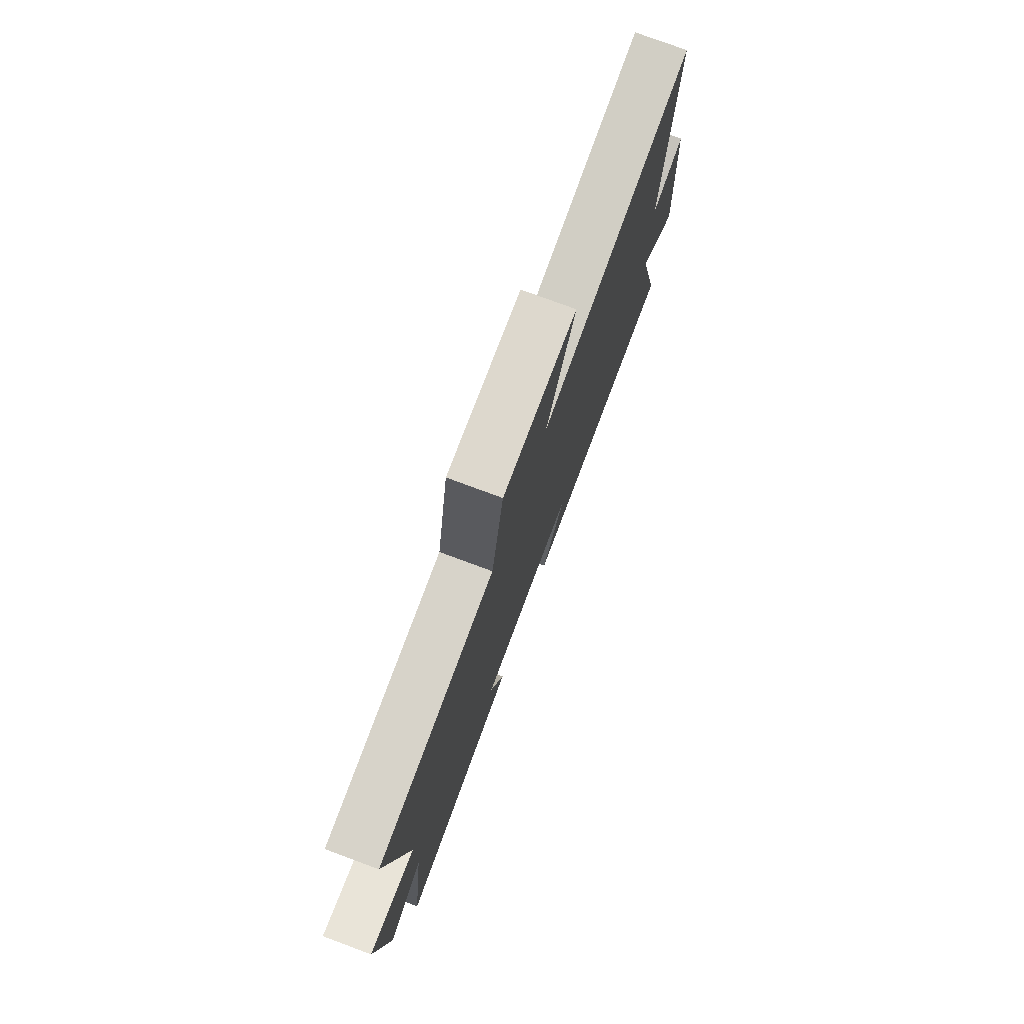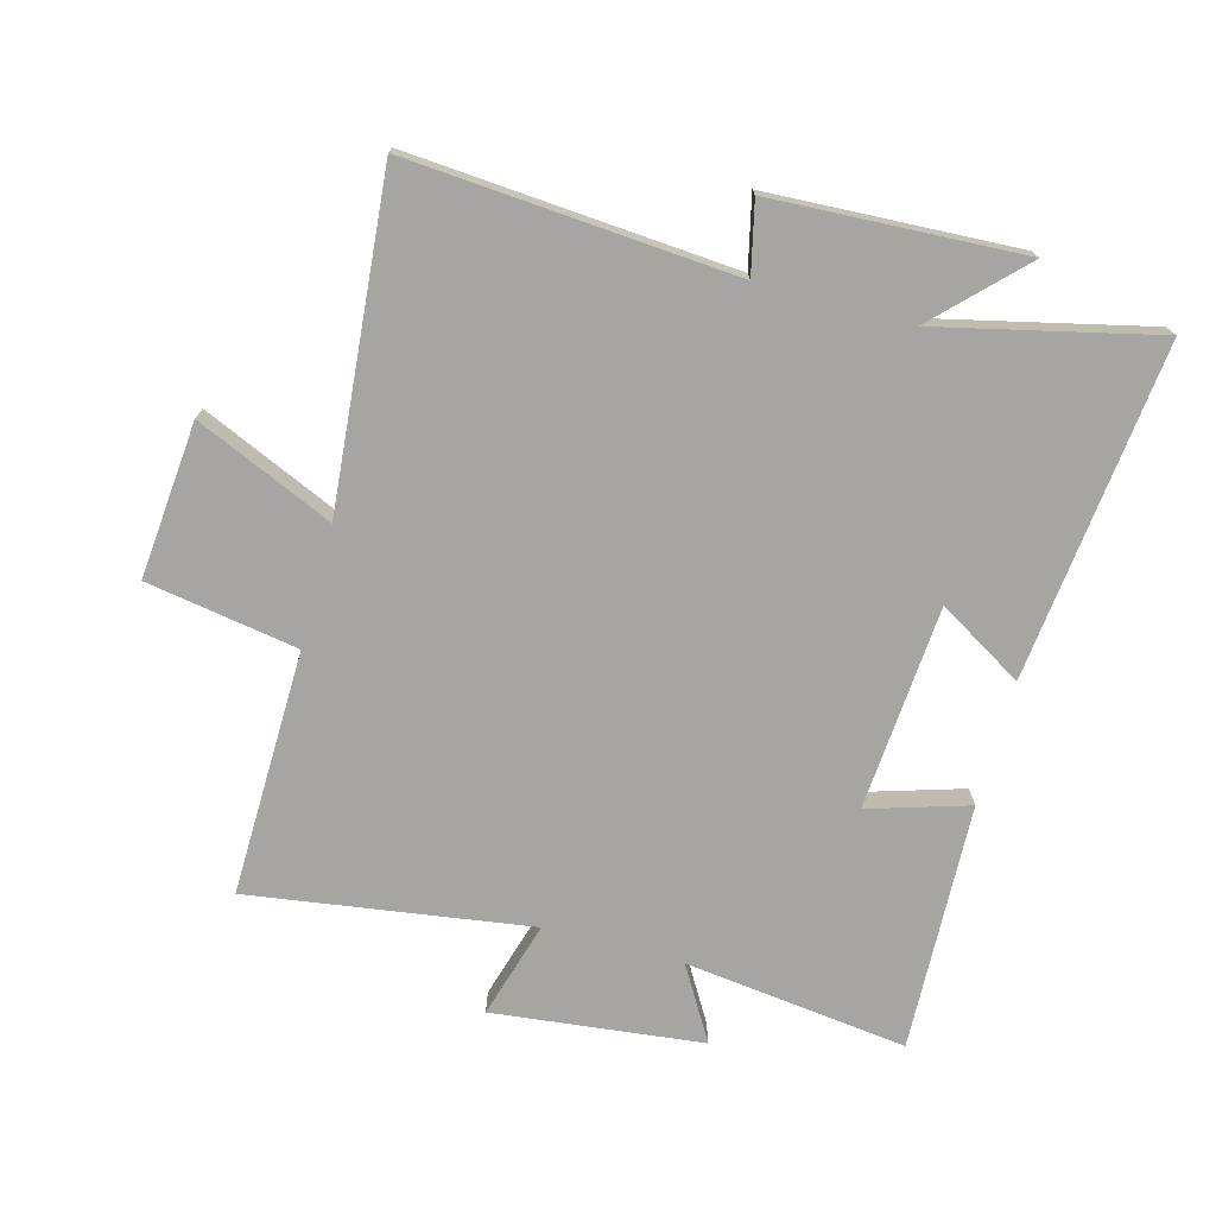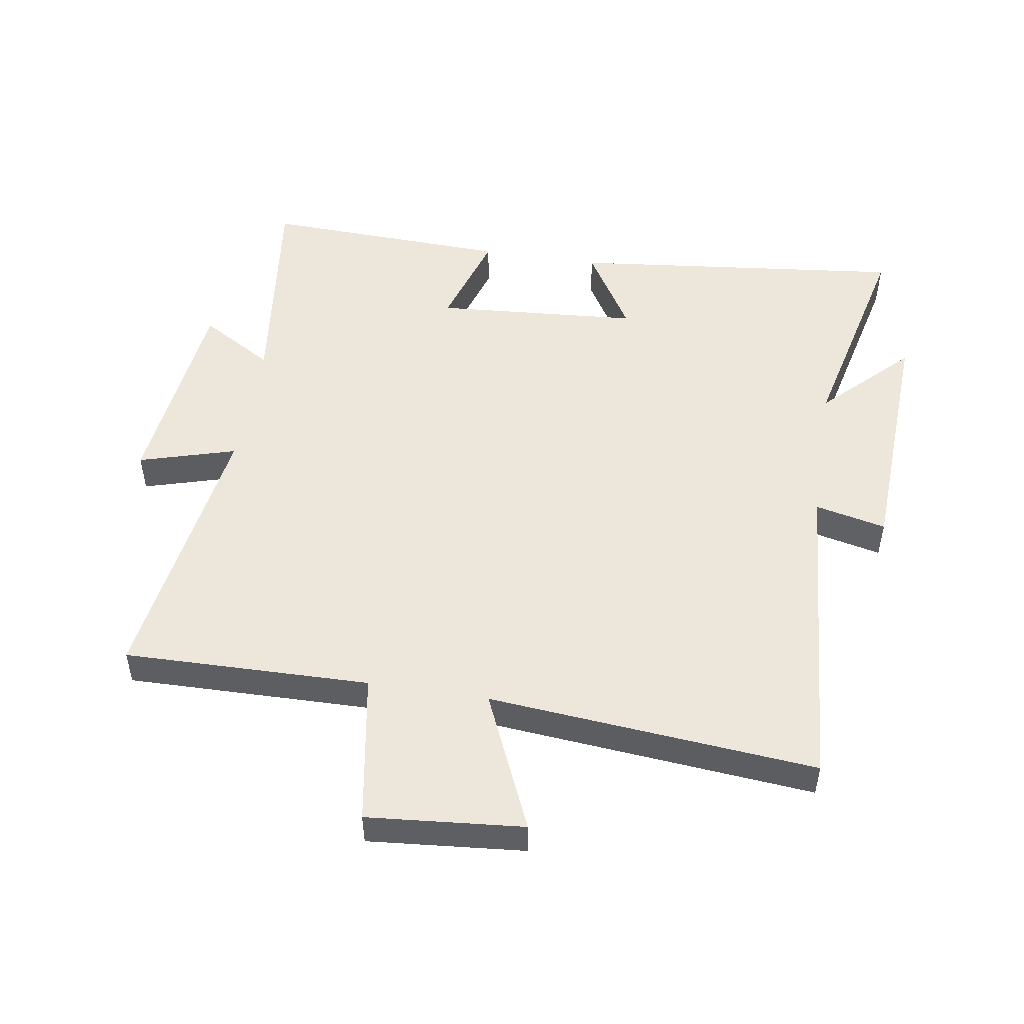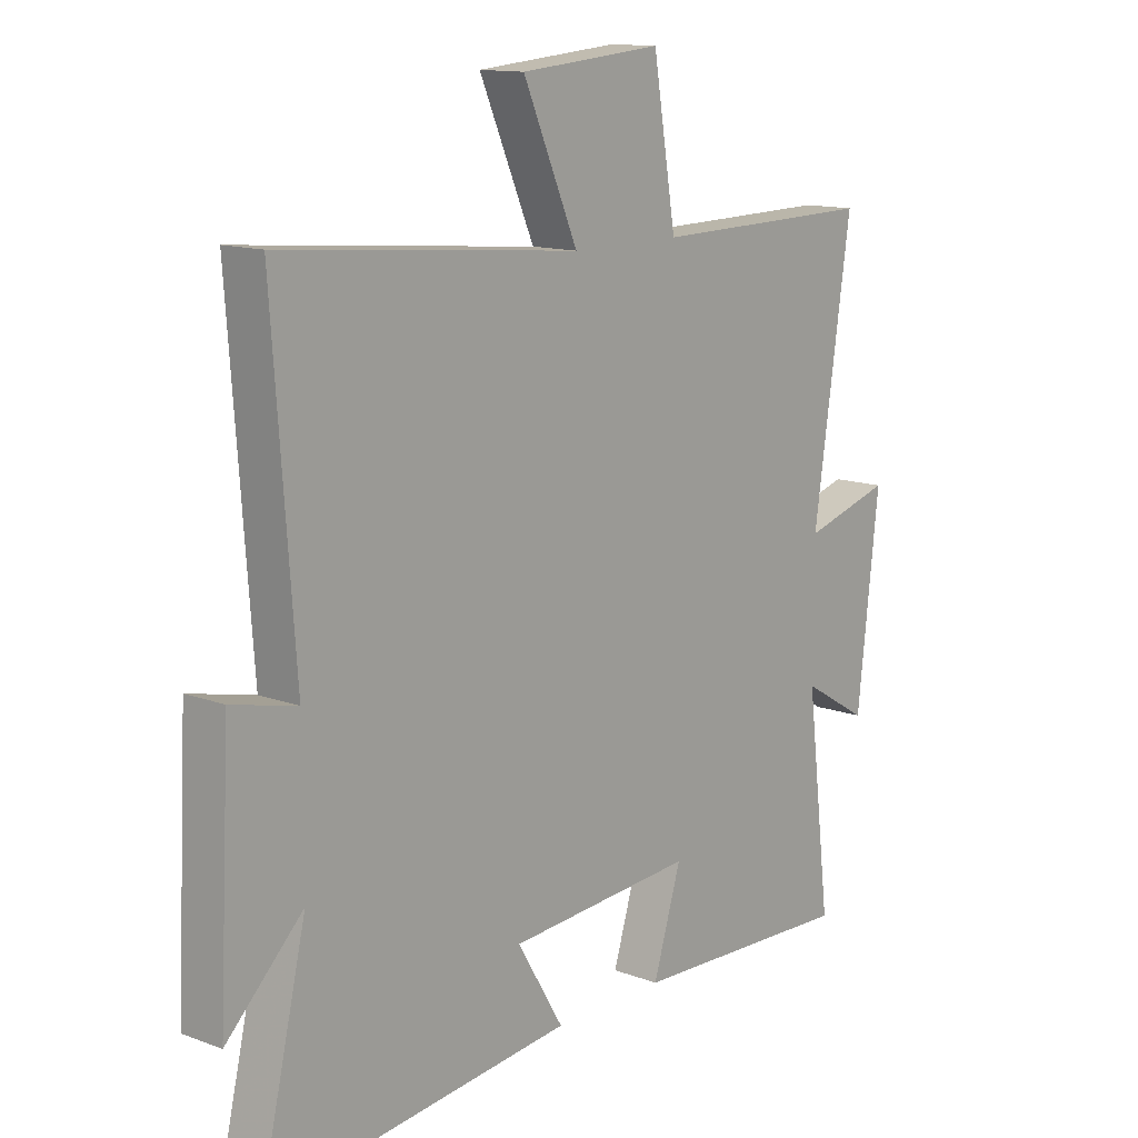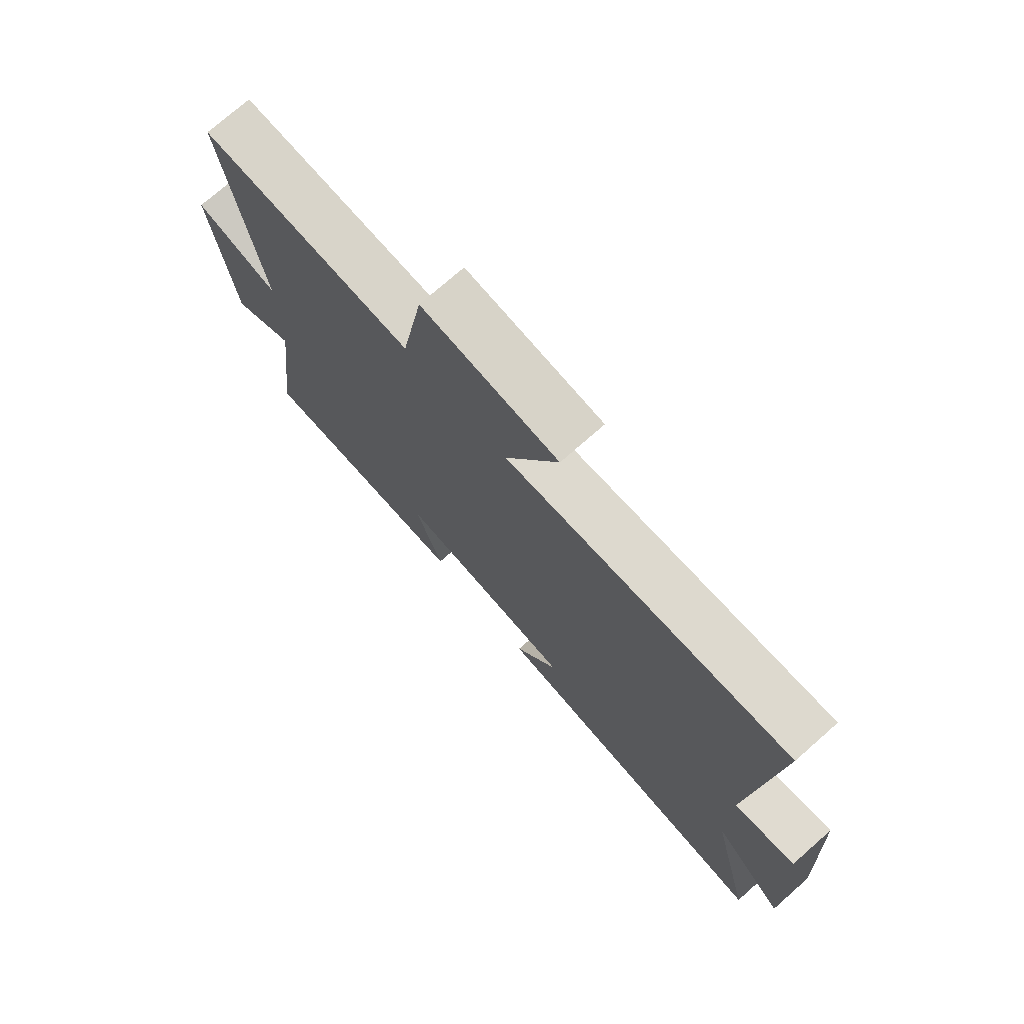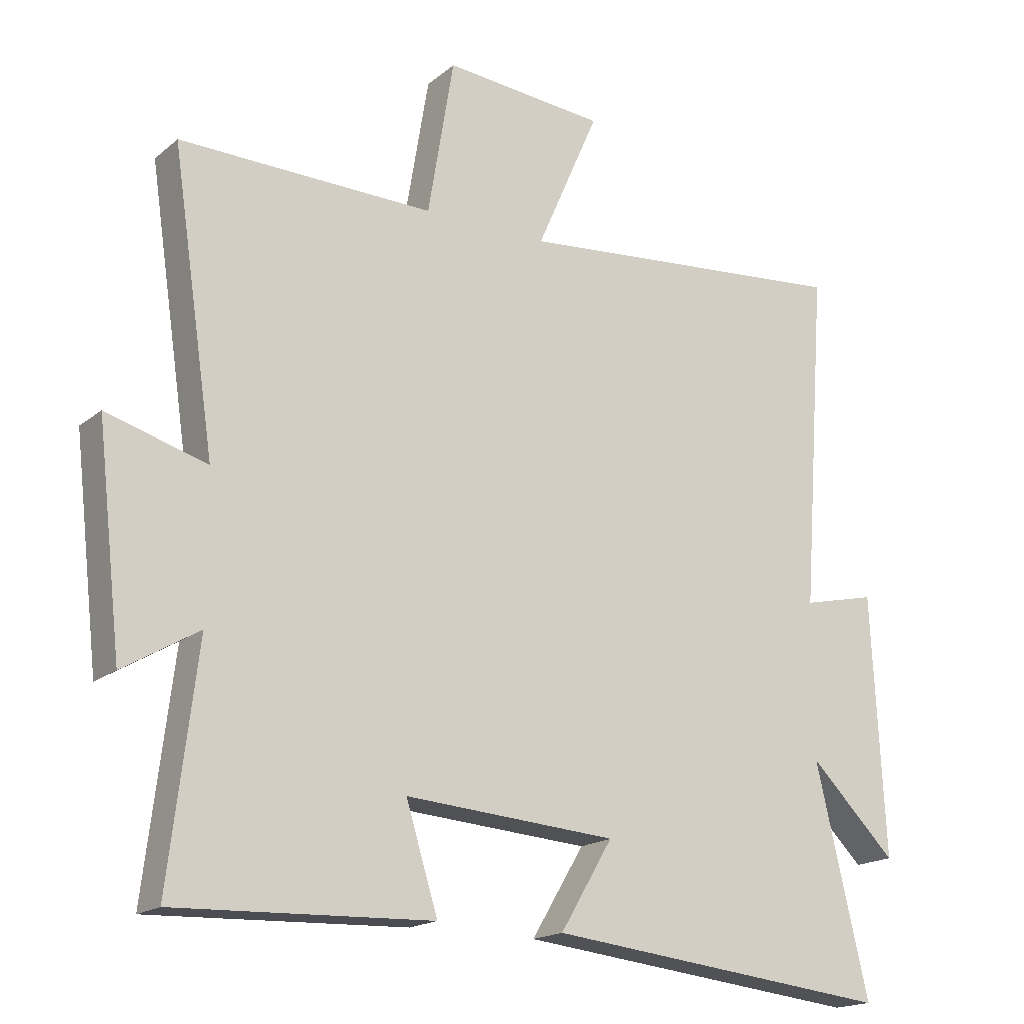
<metadata>
{"format":"obj","ext":"obj","renderer":"f3d","projection":"perspective","resolution":1024,"background":"white","views":[{"elev":77.4,"azim":-69.7,"up":"+Z"},{"elev":-73.8,"azim":74.8,"up":"+Y"},{"elev":50.4,"azim":9.0,"up":"+Y"},{"elev":13.1,"azim":130.3,"up":"+Z"},{"elev":74.4,"azim":48.6,"up":"+Z"},{"elev":-17.7,"azim":-33.1,"up":"+Z"}]}
</metadata>
<code>
v -0.566 0.07 0.507
v -0.175 0.07 0.5
v -0.135 0.07 0.741
v 0.113 0.07 0.719
v 0.017 0.07 0.5
v 0.538 0.07 0.547
v 0.5 0.07 0.028
v 0.613 0.07 0.054
v 0.633 0.07 -0.344
v 0.5 0.07 -0.212
v 0.581 0.07 -0.559
v 0.047 0.07 -0.5
v 0.128 0.07 -0.365
v -0.198 0.07 -0.341
v -0.149 0.07 -0.5
v -0.543 0.07 -0.515
v -0.5 0.07 -0.16
v -0.616 0.07 -0.229
v -0.654 0.07 0.105
v -0.5 0.07 0.06
v -0.566 0 0.507
v -0.175 0 0.5
v -0.135 0 0.741
v 0.113 0 0.719
v 0.017 0 0.5
v 0.538 0 0.547
v 0.5 0 0.028
v 0.613 0 0.054
v 0.633 0 -0.344
v 0.5 0 -0.212
v 0.581 0 -0.559
v 0.047 0 -0.5
v 0.128 0 -0.365
v -0.198 0 -0.341
v -0.149 0 -0.5
v -0.543 0 -0.515
v -0.5 0 -0.16
v -0.616 0 -0.229
v -0.654 0 0.105
v -0.5 0 0.06
f 17 18 19 20
f 14 15 16 17
f 13 14 17 20
f 10 11 12 13
f 20 1 2
f 13 20 2
f 10 13 2
f 7 8 9 10
f 5 6 7
f 5 7 10 2
f 2 3 4 5
f 40 39 38 37
f 37 36 35 34
f 40 37 34 33
f 33 32 31 30
f 22 21 40
f 22 40 33
f 22 33 30
f 30 29 28 27
f 27 26 25
f 22 30 27 25
f 25 24 23 22
f 1 21 22 2
f 2 22 23 3
f 3 23 24 4
f 4 24 25 5
f 5 25 26 6
f 6 26 27 7
f 7 27 28 8
f 8 28 29 9
f 9 29 30 10
f 10 30 31 11
f 11 31 32 12
f 12 32 33 13
f 13 33 34 14
f 14 34 35 15
f 15 35 36 16
f 16 36 37 17
f 17 37 38 18
f 18 38 39 19
f 19 39 40 20
f 20 40 21 1

</code>
